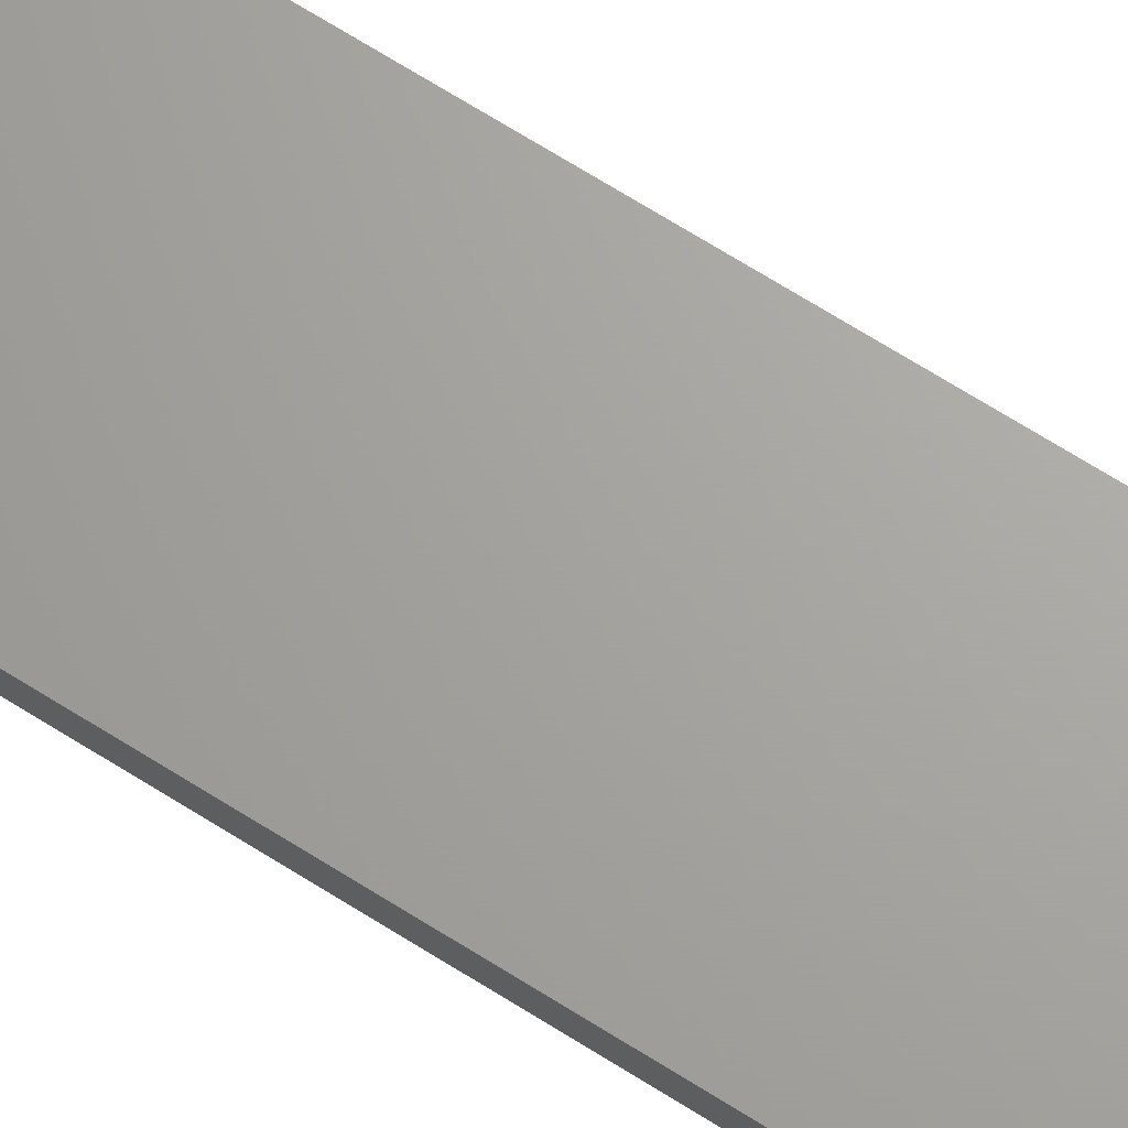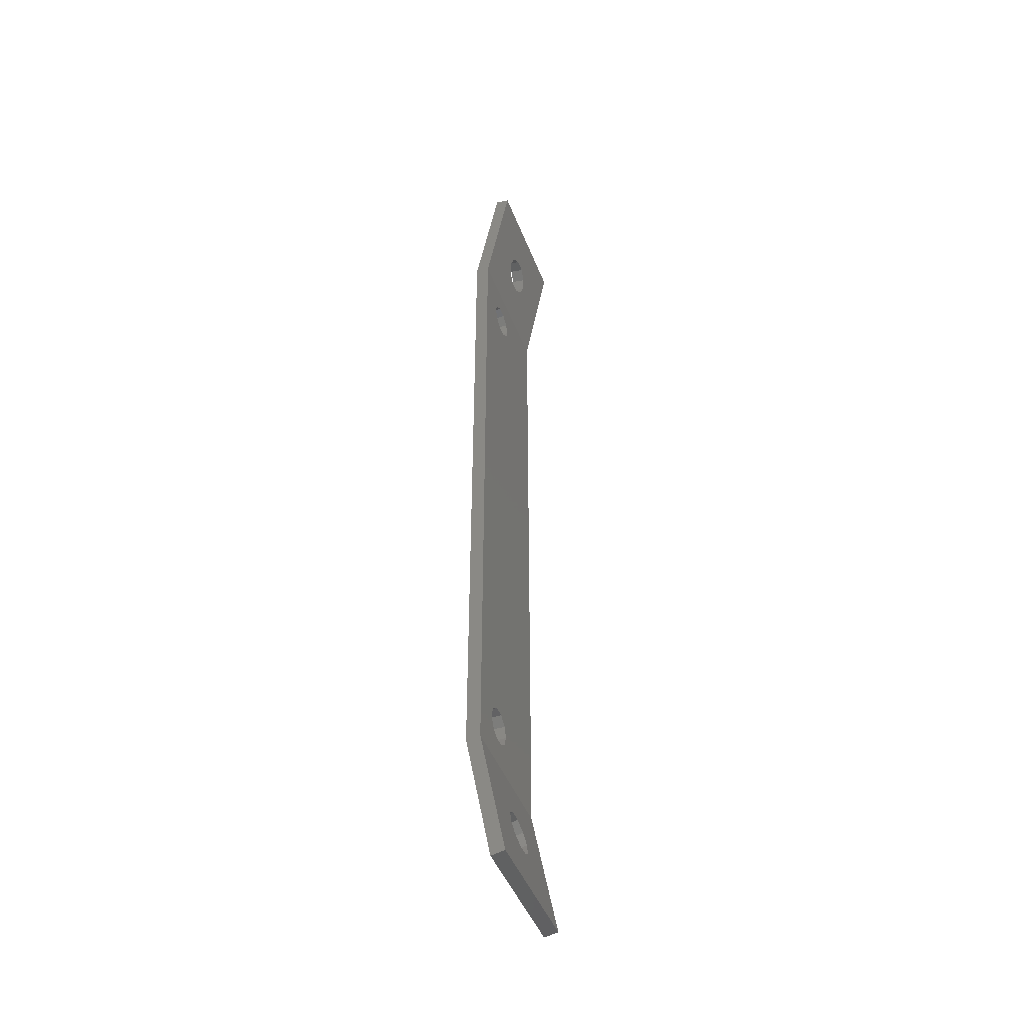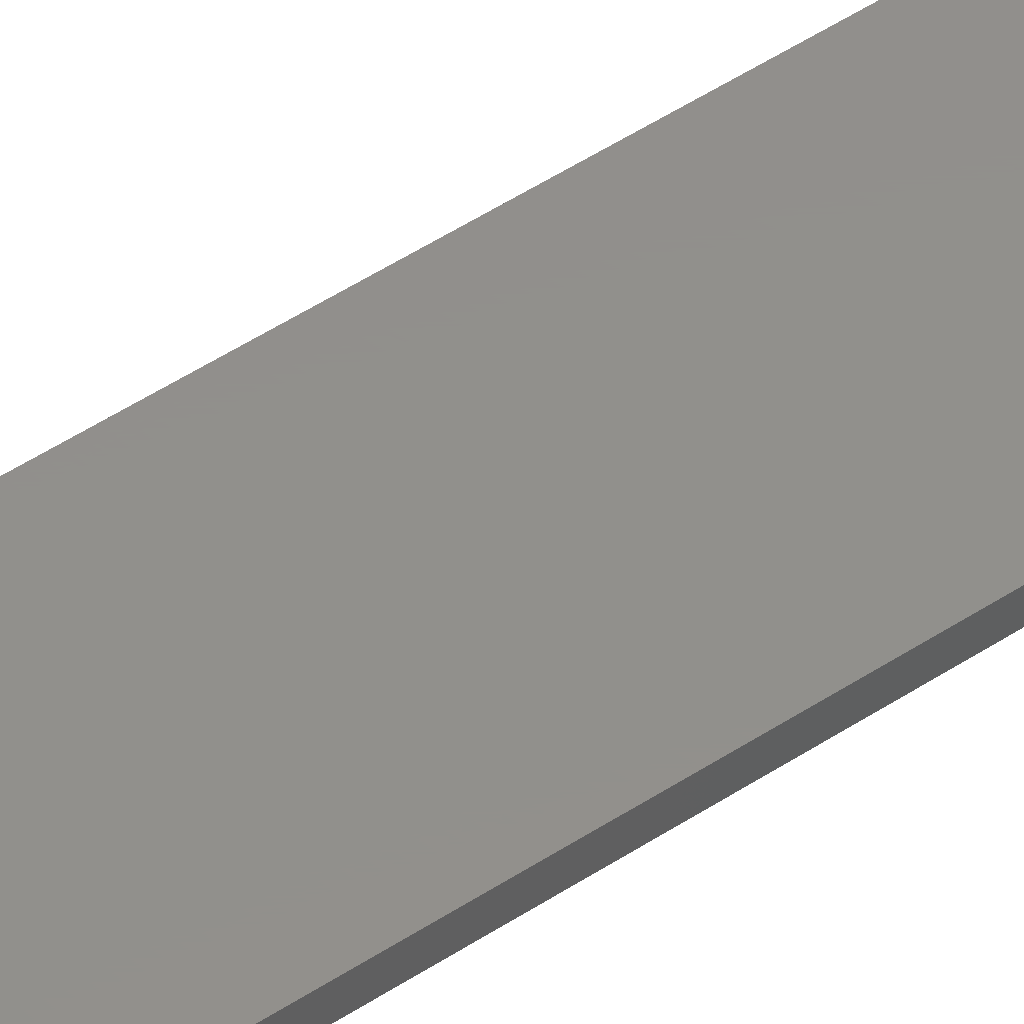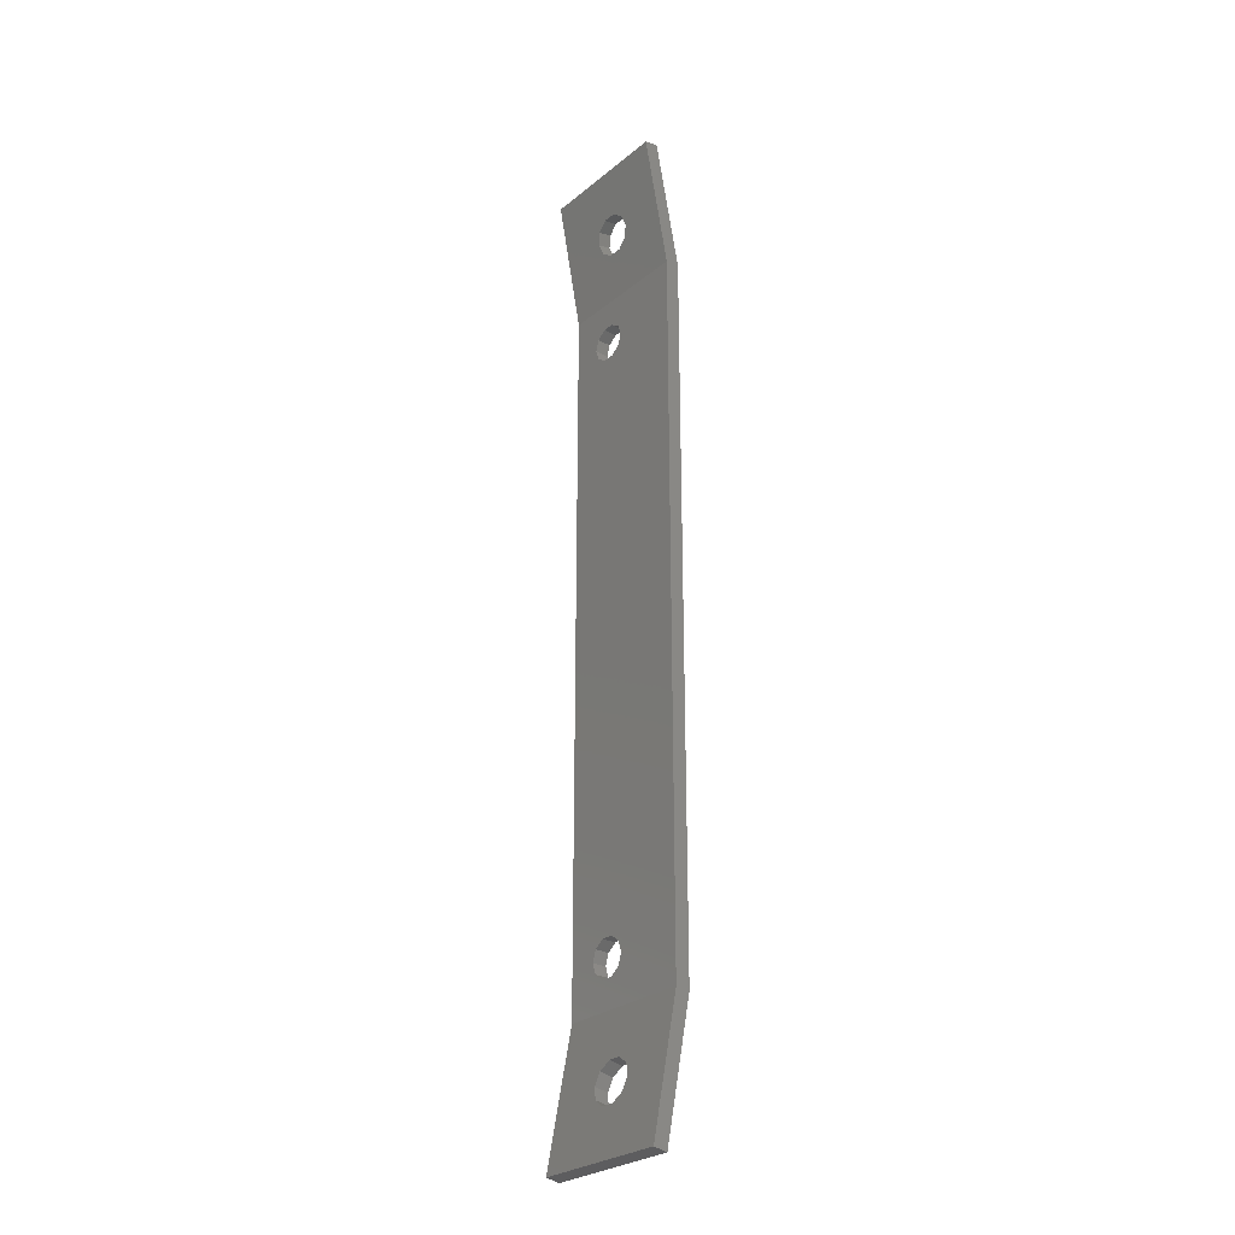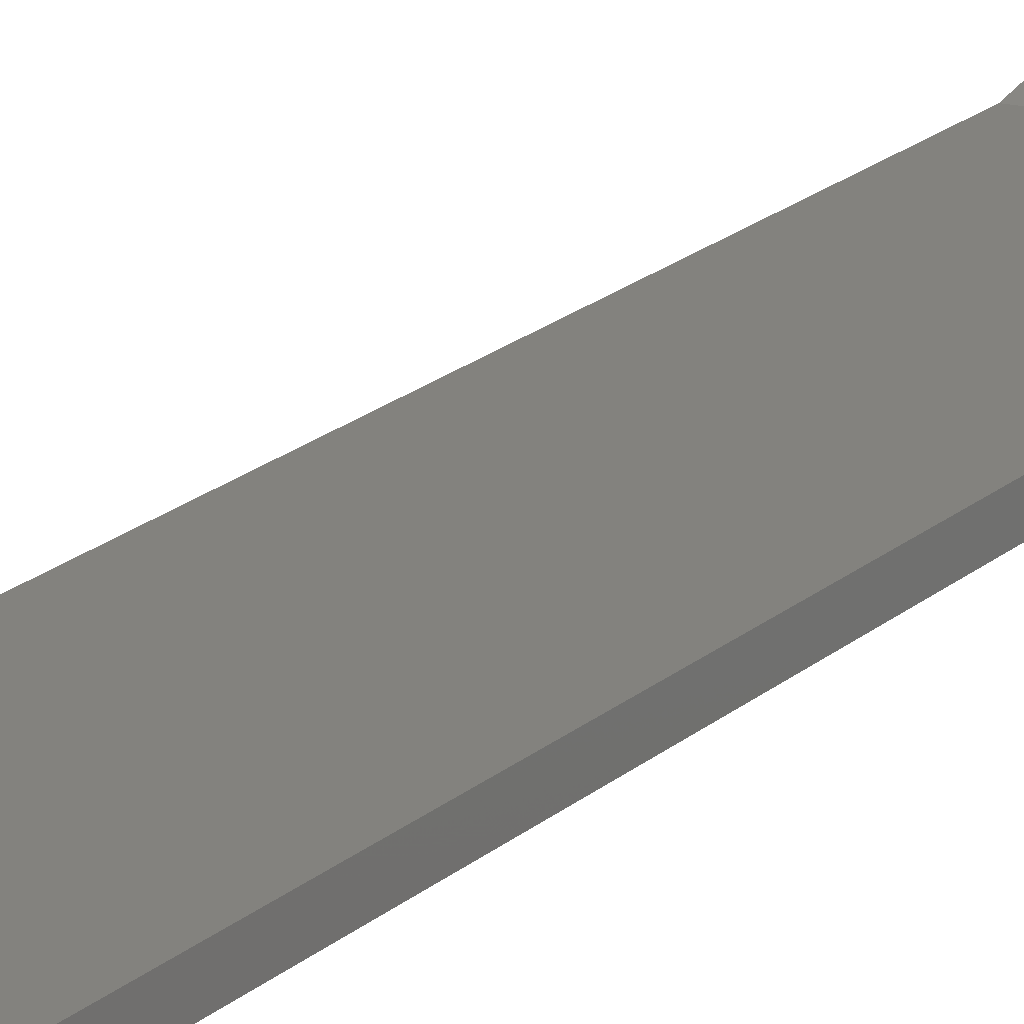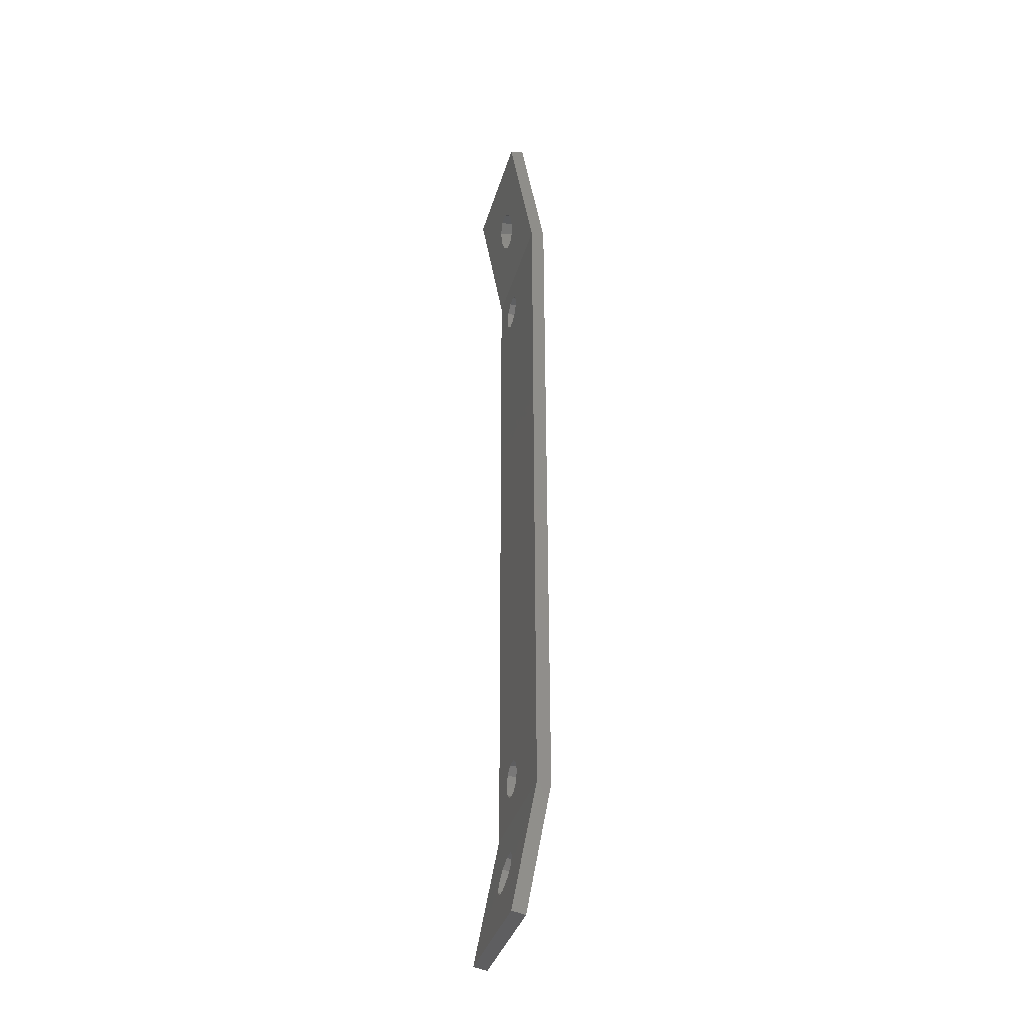
<metadata>
{"format":"stl","ext":"stl","renderer":"f3d","projection":"perspective","resolution":1024,"background":"white","views":[{"elev":67.6,"azim":-57.5,"up":"+Z"},{"elev":-46.0,"azim":-69.4,"up":"+Y"},{"elev":52.2,"azim":54.9,"up":"+Z"},{"elev":-27.4,"azim":50.9,"up":"+Y"},{"elev":16.4,"azim":-151.6,"up":"+Z"},{"elev":-36.1,"azim":74.6,"up":"+Y"}]}
</metadata>
<code>
# stl→obj: 100 verts, 212 faces
v -45.5 -3.02e-13 1
v -35.8 -2.38e-13 1
v -35.8 25.56 1
v -41.05 21.46 1
v -41.72 20.97 1
v -42.56 20.97 1
v -43.23 21.46 1
v -45.5 25.56 1
v -43.49 22.25 1
v -43.23 23.04 1
v -42.56 23.53 1
v -41.72 23.53 1
v -41.05 23.04 1
v -40.79 22.25 1
v -43.23 -21.46 1
v -42.56 -20.97 1
v -43.49 -22.25 1
v -41.72 -20.97 1
v -41.05 -21.46 1
v -40.79 -22.25 1
v -35.8 -25.56 1
v -41.05 -23.04 1
v -41.72 -23.53 1
v -42.56 -23.53 1
v -45.5 -25.56 1
v -43.23 -23.04 1
v -35.8 -25.65 -7.329e-14
v -45.5 -25.65 -9.326e-14
v -42.56 -23.53 -8.809e-14
v -41.72 -23.53 -8.637e-14
v -41.05 -23.04 -8.498e-14
v -40.79 -22.25 -8.426e-14
v -45.5 -3.02e-13 -9.415e-14
v -35.8 -2.38e-13 -7.418e-14
v -41.72 -20.97 -8.637e-14
v -42.56 -20.97 -8.809e-14
v -43.23 -21.46 -8.948e-14
v -43.49 -22.25 -8.982e-14
v -41.05 -21.46 -8.498e-14
v -43.23 -23.04 -8.948e-14
v -45.5 25.65 -9.415e-14
v -43.23 21.46 -8.948e-14
v -42.56 20.97 -8.809e-14
v -41.72 20.97 -8.637e-14
v -41.05 21.46 -8.498e-14
v -35.8 25.65 -7.418e-14
v -41.72 23.53 -8.637e-14
v -42.56 23.53 -8.809e-14
v -43.23 23.04 -8.948e-14
v -43.49 22.25 -8.982e-14
v -40.79 22.25 -8.426e-14
v -41.05 23.04 -8.498e-14
v -41.86 29.36 1.717
v -42.15 30.23 1.88
v -41.11 28.83 1.616
v -35.8 35 2.778
v -45.5 35 2.778
v -41.11 31.63 2.144
v -40.19 31.63 2.144
v -39.44 31.1 2.043
v -39.15 30.23 1.88
v -39.44 29.36 1.717
v -40.19 28.83 1.616
v -41.86 31.1 2.043
v -45.5 35.18 1.795
v -41.86 31.28 1.061
v -42.15 30.42 0.8974
v -41.11 31.82 1.161
v -35.8 35.18 1.795
v -39.15 30.42 0.8974
v -39.44 31.28 1.061
v -40.19 31.82 1.161
v -41.86 29.55 0.7343
v -41.11 29.01 0.6335
v -40.19 29.01 0.6335
v -39.44 29.55 0.7343
v -42.15 -30.23 1.88
v -41.86 -29.36 1.717
v -41.11 -28.83 1.616
v -40.19 -28.83 1.616
v -39.44 -29.36 1.717
v -39.15 -30.23 1.88
v -45.5 -35 2.778
v -35.8 -35 2.778
v -40.19 -31.63 2.144
v -41.11 -31.63 2.144
v -41.86 -31.1 2.043
v -39.44 -31.1 2.043
v -42.15 -30.42 0.8974
v -41.86 -31.28 1.061
v -45.5 -35.18 1.795
v -41.11 -31.82 1.161
v -35.8 -35.18 1.795
v -40.19 -31.82 1.161
v -39.44 -31.28 1.061
v -39.15 -30.42 0.8974
v -40.19 -29.01 0.6335
v -41.11 -29.01 0.6335
v -41.86 -29.55 0.7343
v -39.44 -29.55 0.7343
f 1 2 3
f 1 3 4
f 1 4 5
f 1 5 6
f 1 6 7
f 1 7 8
f 8 7 9
f 8 9 10
f 8 10 11
f 8 11 12
f 8 12 3
f 3 12 13
f 3 13 14
f 3 14 4
f 1 15 16
f 1 17 15
f 2 1 16
f 2 16 18
f 2 18 19
f 2 19 20
f 21 2 20
f 21 20 22
f 21 22 23
f 21 23 24
f 21 24 25
f 25 24 26
f 25 26 17
f 25 17 1
f 27 28 29
f 27 29 30
f 27 30 31
f 27 31 32
f 33 34 35
f 33 35 36
f 33 36 37
f 33 37 38
f 34 27 32
f 34 32 39
f 34 39 35
f 28 33 38
f 28 38 40
f 28 40 29
f 33 41 42
f 33 42 43
f 33 43 44
f 33 44 45
f 33 45 46
f 33 46 34
f 41 46 47
f 41 47 48
f 41 48 49
f 41 49 50
f 41 50 42
f 46 45 51
f 46 51 52
f 46 52 47
f 36 15 37
f 37 15 17
f 37 17 38
f 15 36 16
f 16 36 35
f 16 35 18
f 18 35 39
f 18 39 19
f 19 39 32
f 19 32 20
f 30 22 31
f 31 22 20
f 31 20 32
f 22 30 23
f 23 30 29
f 23 29 24
f 24 29 40
f 24 40 26
f 26 40 38
f 26 38 17
f 48 10 49
f 49 10 9
f 49 9 50
f 10 48 11
f 11 48 47
f 11 47 12
f 12 47 52
f 12 52 13
f 13 52 51
f 13 51 14
f 44 4 45
f 45 4 14
f 45 14 51
f 4 44 5
f 5 44 43
f 5 43 6
f 6 43 42
f 6 42 7
f 7 42 50
f 7 50 9
f 8 53 54
f 8 55 53
f 56 57 58
f 56 58 59
f 56 59 60
f 56 60 61
f 3 56 61
f 3 61 62
f 3 62 63
f 3 63 55
f 3 55 8
f 57 8 54
f 57 54 64
f 57 64 58
f 65 66 67
f 65 68 66
f 69 70 71
f 69 71 72
f 69 72 68
f 69 68 65
f 41 65 67
f 41 67 73
f 41 73 74
f 41 74 75
f 41 75 46
f 46 75 76
f 46 76 70
f 46 70 69
f 68 64 66
f 66 64 54
f 66 54 67
f 64 68 58
f 58 68 72
f 58 72 59
f 59 72 71
f 59 71 60
f 60 71 70
f 60 70 61
f 75 62 76
f 76 62 61
f 76 61 70
f 62 75 63
f 63 75 74
f 63 74 55
f 55 74 73
f 55 73 53
f 53 73 67
f 53 67 54
f 77 78 25
f 78 79 25
f 21 25 79
f 21 79 80
f 21 80 81
f 21 81 82
f 83 84 85
f 83 85 86
f 83 86 87
f 83 87 77
f 83 77 25
f 84 21 82
f 84 82 88
f 84 88 85
f 89 90 91
f 90 92 91
f 93 91 92
f 93 92 94
f 93 94 95
f 93 95 96
f 28 27 97
f 28 97 98
f 28 98 99
f 28 99 89
f 28 89 91
f 27 93 96
f 27 96 100
f 27 100 97
f 86 90 87
f 87 90 89
f 87 89 77
f 90 86 92
f 92 86 85
f 92 85 94
f 94 85 88
f 94 88 95
f 95 88 82
f 95 82 96
f 80 100 81
f 81 100 96
f 81 96 82
f 100 80 97
f 97 80 79
f 97 79 98
f 98 79 78
f 98 78 99
f 99 78 77
f 99 77 89
f 46 69 56
f 46 56 3
f 46 3 2
f 46 2 21
f 46 21 34
f 84 93 21
f 21 93 27
f 21 27 34
f 41 33 25
f 41 25 1
f 41 1 8
f 41 8 57
f 41 57 65
f 33 28 25
f 25 28 91
f 25 91 83
f 91 93 83
f 83 93 84
f 65 57 69
f 69 57 56

</code>
